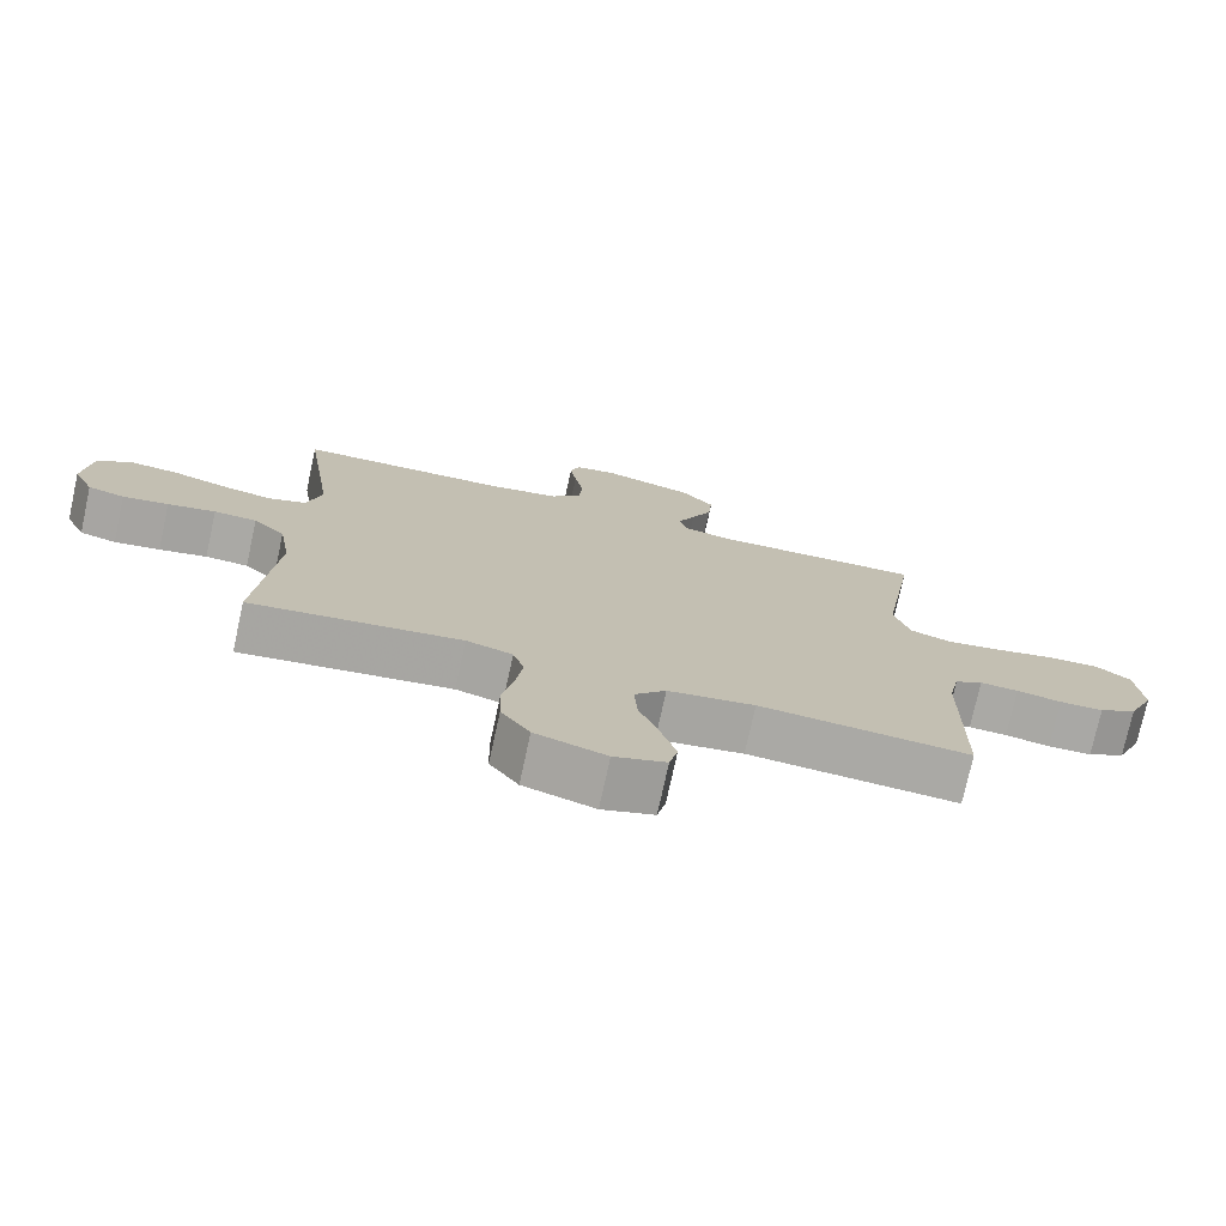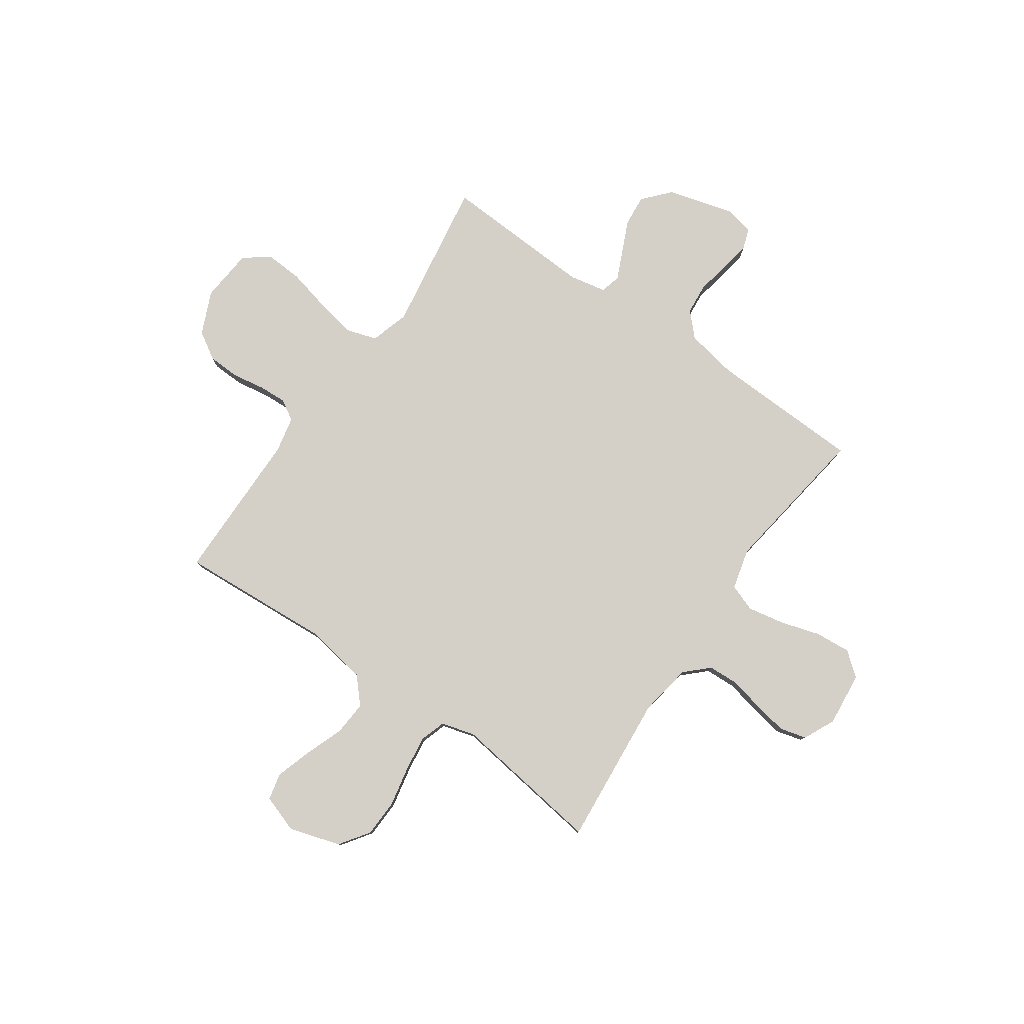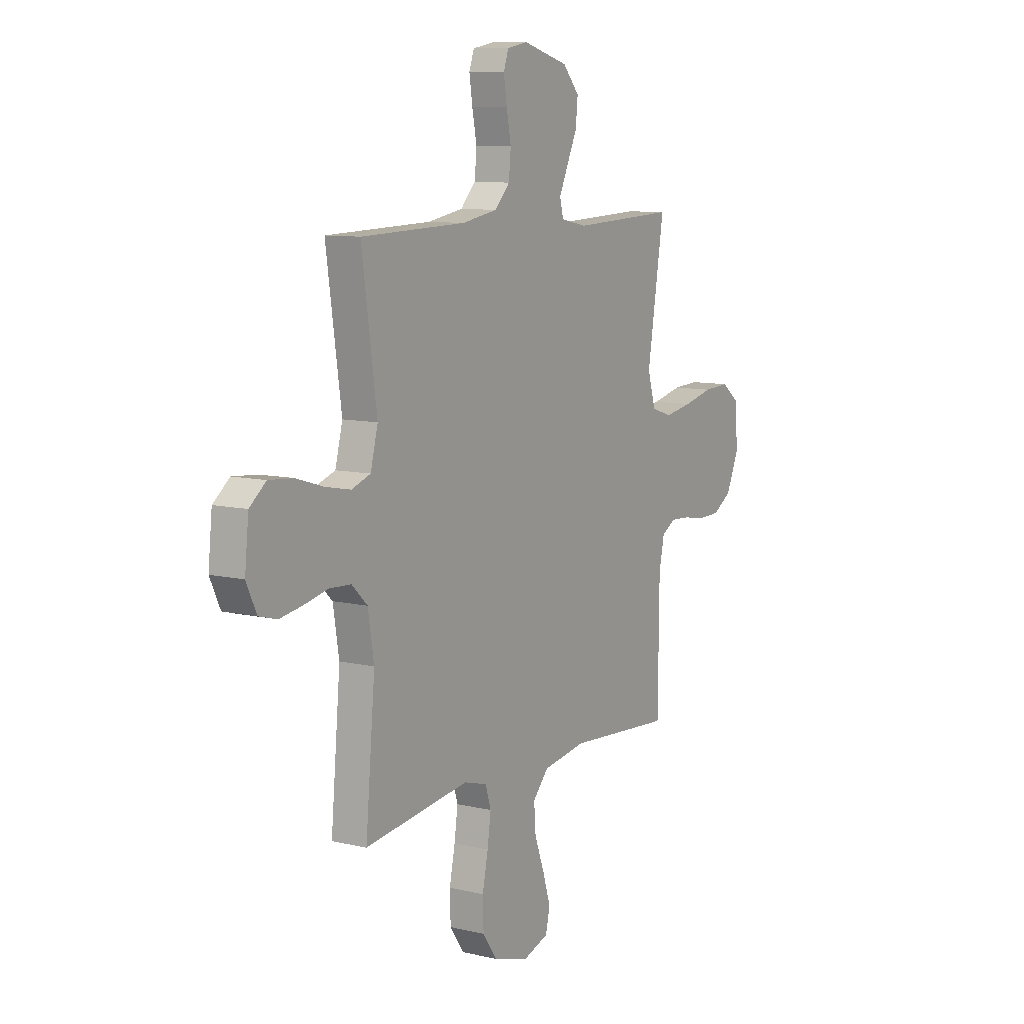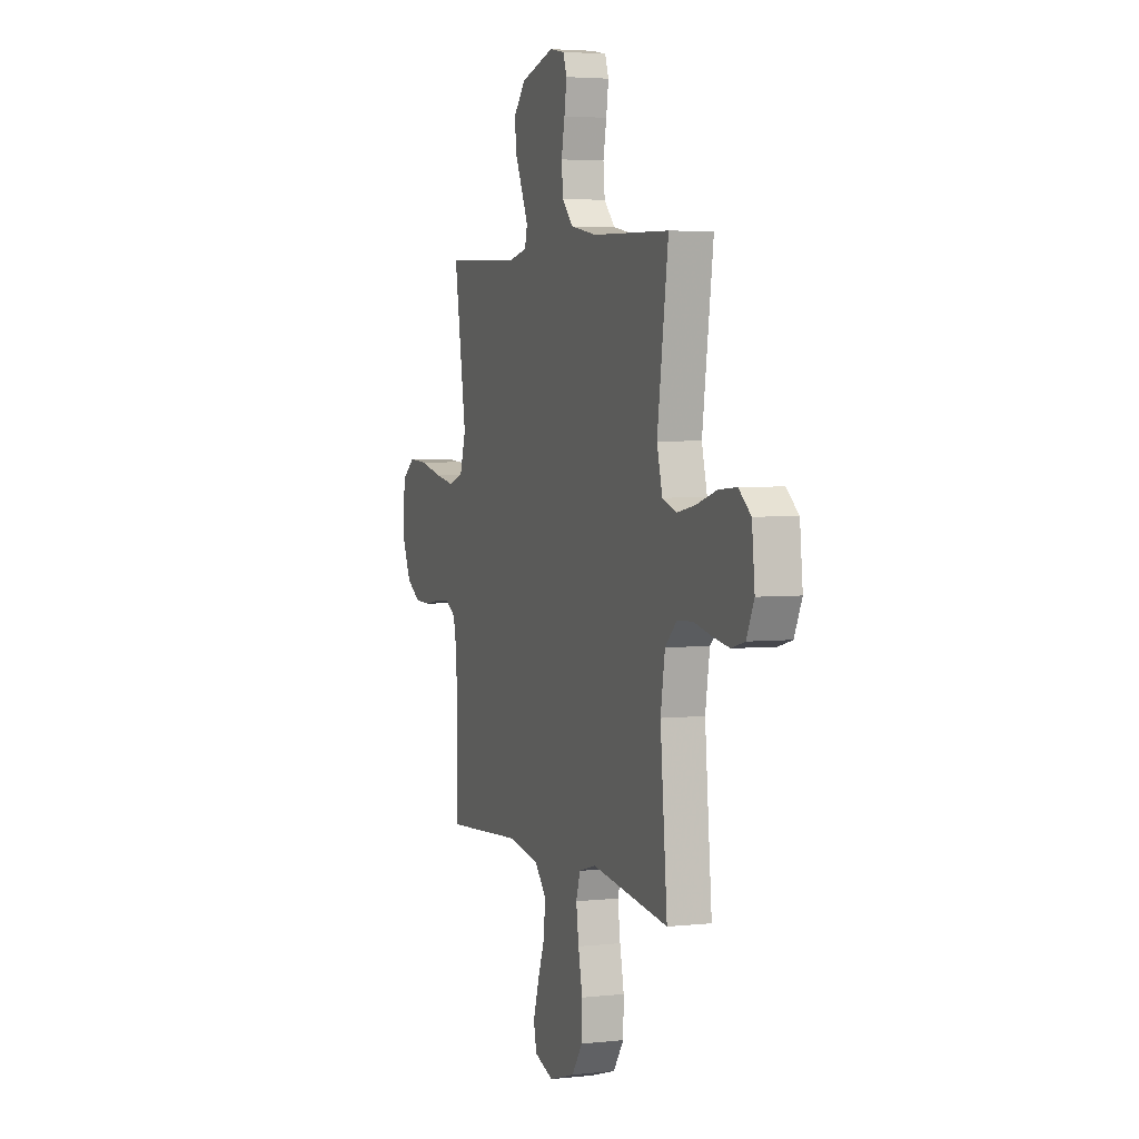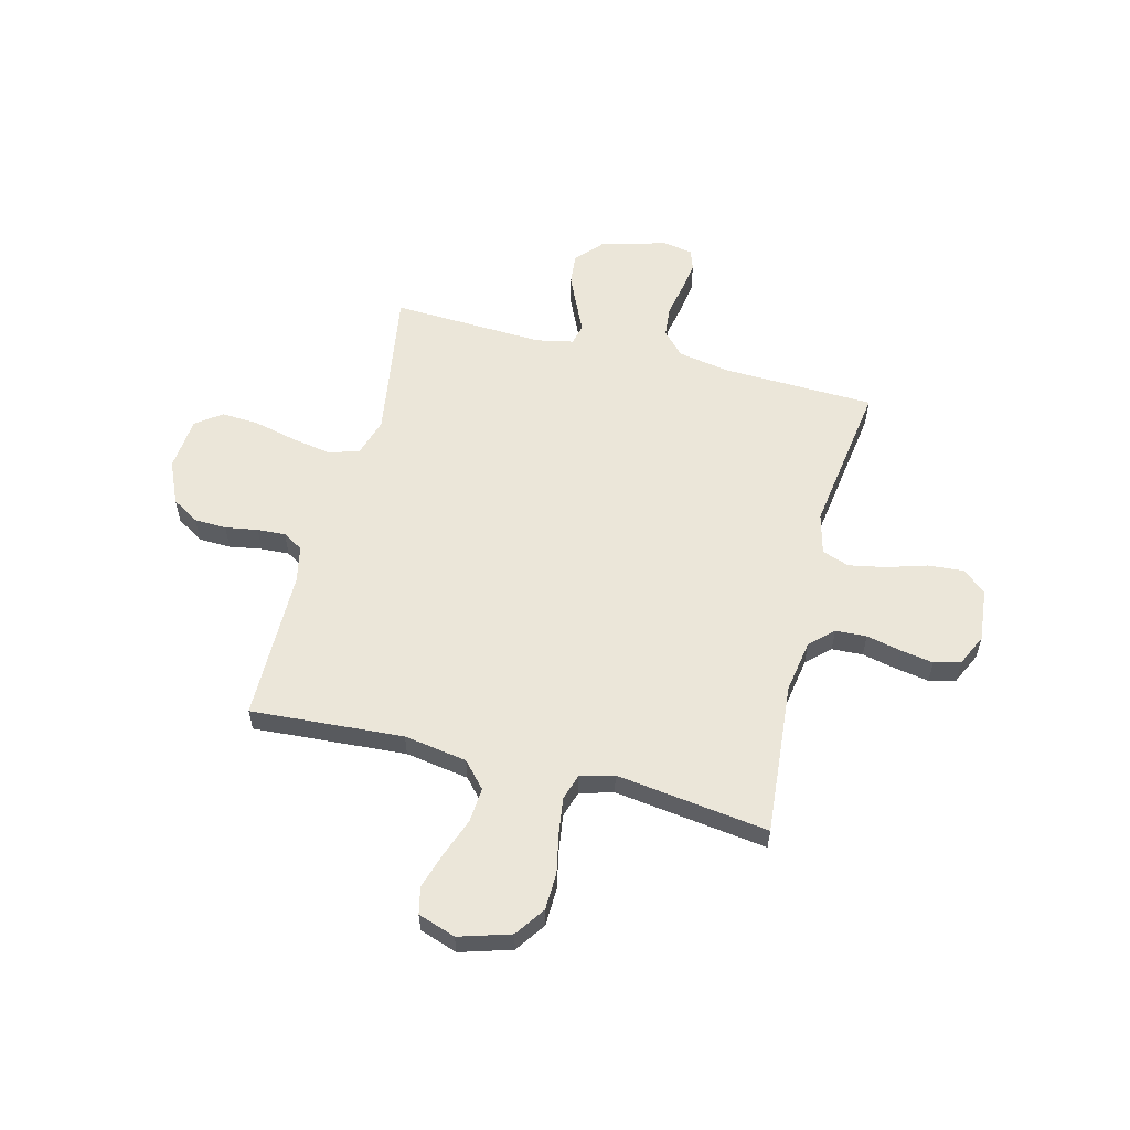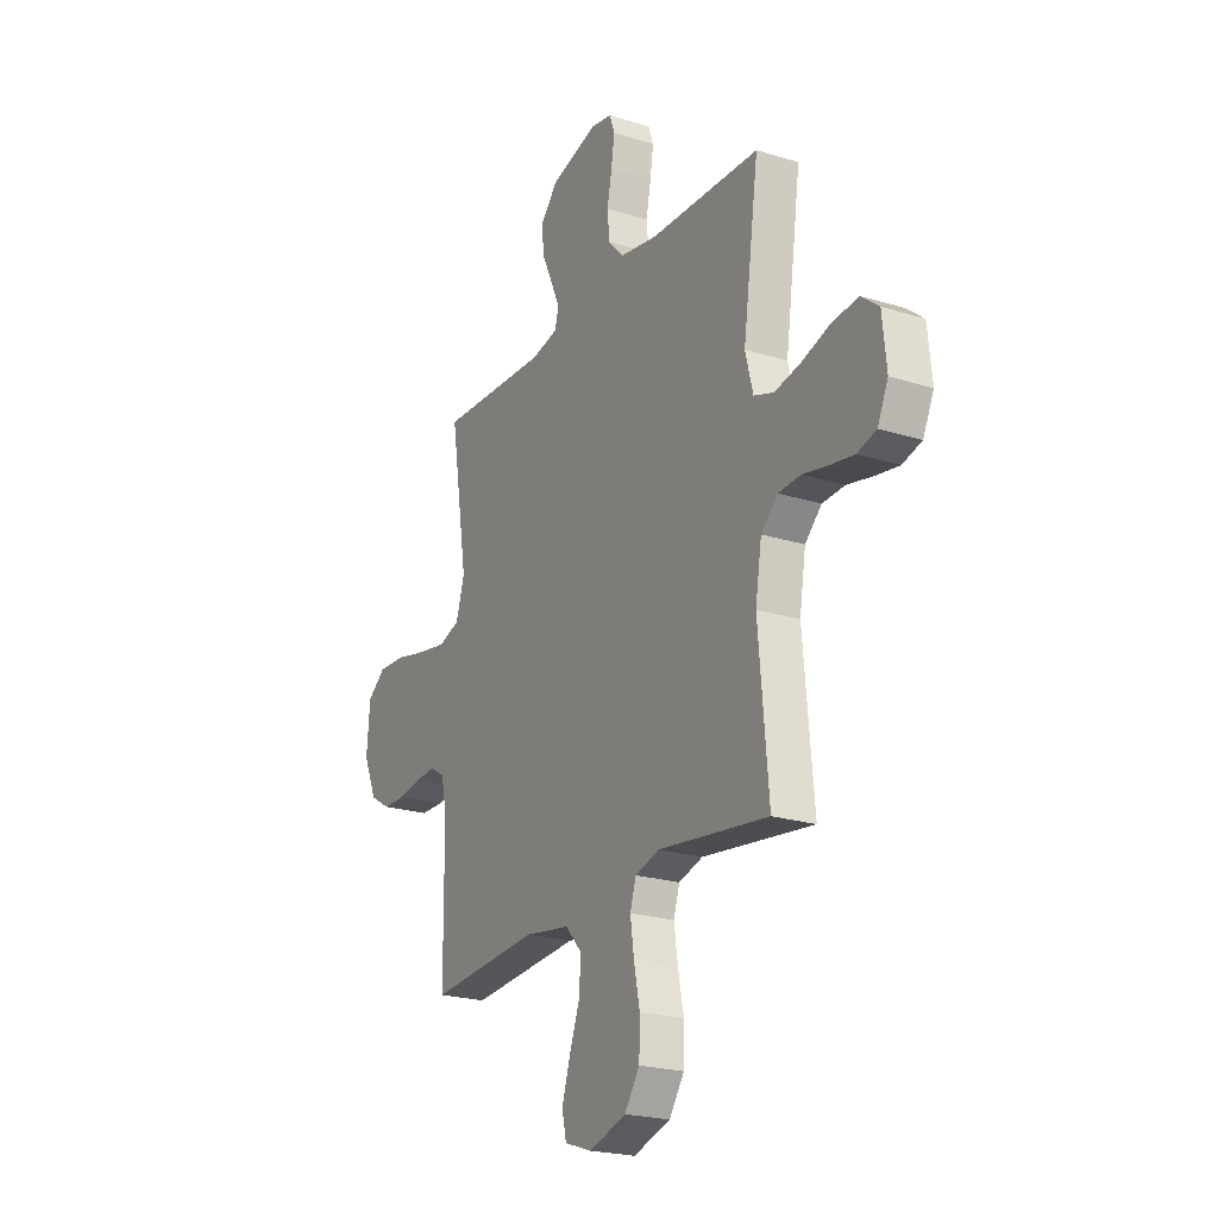
<metadata>
{"format":"obj","ext":"obj","renderer":"f3d","projection":"perspective","resolution":1024,"background":"white","views":[{"elev":-75.2,"azim":-12.3,"up":"+Z"},{"elev":79.9,"azim":-145.0,"up":"+Y"},{"elev":9.4,"azim":-58.2,"up":"+Z"},{"elev":3.8,"azim":-109.9,"up":"+Z"},{"elev":57.5,"azim":-165.6,"up":"+Y"},{"elev":-22.5,"azim":-118.2,"up":"+Z"}]}
</metadata>
<code>
v 0.5 0.07 0.5
v 0.452 0.07 0.2
v 0.475 0.07 0.124
v 0.534 0.07 0.105
v 0.613 0.07 0.119
v 0.698 0.07 0.139
v 0.772 0.07 0.143
v 0.822 0.07 0.105
v 0.831 0.07 0
v 0.794 0.07 -0.084
v 0.74 0.07 -0.117
v 0.677 0.07 -0.119
v 0.613 0.07 -0.108
v 0.558 0.07 -0.105
v 0.518 0.07 -0.129
v 0.503 0.07 -0.2
v 0.5 0.07 -0.5
v 0.2 0.07 -0.479
v 0.076 0.07 -0.499
v 0.031 0.07 -0.549
v 0.036 0.07 -0.617
v 0.064 0.07 -0.693
v 0.086 0.07 -0.764
v 0.074 0.07 -0.817
v 0 0.07 -0.842
v -0.101 0.07 -0.811
v -0.142 0.07 -0.752
v -0.144 0.07 -0.678
v -0.128 0.07 -0.6
v -0.118 0.07 -0.53
v -0.134 0.07 -0.479
v -0.2 0.07 -0.46
v -0.5 0.07 -0.5
v -0.473 0.07 -0.2
v -0.49 0.07 -0.096
v -0.535 0.07 -0.053
v -0.596 0.07 -0.05
v -0.664 0.07 -0.065
v -0.729 0.07 -0.076
v -0.781 0.07 -0.062
v -0.81 0.07 0
v -0.799 0.07 0.106
v -0.752 0.07 0.144
v -0.682 0.07 0.138
v -0.604 0.07 0.114
v -0.532 0.07 0.1
v -0.478 0.07 0.119
v -0.457 0.07 0.2
v -0.5 0.07 0.5
v -0.2 0.07 0.509
v -0.099 0.07 0.527
v -0.056 0.07 0.572
v -0.05 0.07 0.634
v -0.063 0.07 0.7
v -0.072 0.07 0.76
v -0.058 0.07 0.8
v 0 0.07 0.811
v 0.13 0.07 0.775
v 0.177 0.07 0.722
v 0.171 0.07 0.66
v 0.142 0.07 0.597
v 0.117 0.07 0.542
v 0.127 0.07 0.502
v 0.2 0.07 0.487
v 0.5 0 0.5
v 0.452 0 0.2
v 0.475 0 0.124
v 0.534 0 0.105
v 0.613 0 0.119
v 0.698 0 0.139
v 0.772 0 0.143
v 0.822 0 0.105
v 0.831 0 0
v 0.794 0 -0.084
v 0.74 0 -0.117
v 0.677 0 -0.119
v 0.613 0 -0.108
v 0.558 0 -0.105
v 0.518 0 -0.129
v 0.503 0 -0.2
v 0.5 0 -0.5
v 0.2 0 -0.479
v 0.076 0 -0.499
v 0.031 0 -0.549
v 0.036 0 -0.617
v 0.064 0 -0.693
v 0.086 0 -0.764
v 0.074 0 -0.817
v 0 0 -0.842
v -0.101 0 -0.811
v -0.142 0 -0.752
v -0.144 0 -0.678
v -0.128 0 -0.6
v -0.118 0 -0.53
v -0.134 0 -0.479
v -0.2 0 -0.46
v -0.5 0 -0.5
v -0.473 0 -0.2
v -0.49 0 -0.096
v -0.535 0 -0.053
v -0.596 0 -0.05
v -0.664 0 -0.065
v -0.729 0 -0.076
v -0.781 0 -0.062
v -0.81 0 0
v -0.799 0 0.106
v -0.752 0 0.144
v -0.682 0 0.138
v -0.604 0 0.114
v -0.532 0 0.1
v -0.478 0 0.119
v -0.457 0 0.2
v -0.5 0 0.5
v -0.2 0 0.509
v -0.099 0 0.527
v -0.056 0 0.572
v -0.05 0 0.634
v -0.063 0 0.7
v -0.072 0 0.76
v -0.058 0 0.8
v 0 0 0.811
v 0.13 0 0.775
v 0.177 0 0.722
v 0.171 0 0.66
v 0.142 0 0.597
v 0.117 0 0.542
v 0.127 0 0.502
v 0.2 0 0.487
f 59 60 61
f 58 59 61
f 57 58 61
f 56 57 61
f 55 56 61
f 54 55 61
f 53 54 61
f 52 53 61 62
f 51 52 62 63
f 48 49 50
f 51 63 64
f 50 51 64
f 48 50 64
f 47 48 64
f 43 44 45
f 42 43 45
f 41 42 45
f 40 41 45
f 39 40 45
f 38 39 45
f 37 38 45
f 36 37 45 46
f 35 36 46 47
f 32 33 34
f 64 1 2
f 47 64 2
f 35 47 2
f 34 35 2
f 32 34 2
f 31 32 2
f 27 28 29
f 26 27 29
f 25 26 29
f 24 25 29
f 23 24 29
f 22 23 29
f 21 22 29
f 20 21 29 30
f 16 17 18
f 15 16 18 19
f 11 12 13
f 10 11 13
f 9 10 13
f 8 9 13
f 7 8 13
f 6 7 13
f 5 6 13
f 4 5 13 14
f 3 4 14 15
f 31 2 3
f 30 31 3
f 20 30 3
f 19 20 3
f 3 15 19
f 125 124 123
f 125 123 122
f 125 122 121
f 125 121 120
f 125 120 119
f 125 119 118
f 125 118 117
f 126 125 117 116
f 127 126 116 115
f 114 113 112
f 128 127 115
f 128 115 114
f 128 114 112
f 128 112 111
f 109 108 107
f 109 107 106
f 109 106 105
f 109 105 104
f 109 104 103
f 109 103 102
f 109 102 101
f 110 109 101 100
f 111 110 100 99
f 98 97 96
f 66 65 128
f 66 128 111
f 66 111 99
f 66 99 98
f 66 98 96
f 66 96 95
f 93 92 91
f 93 91 90
f 93 90 89
f 93 89 88
f 93 88 87
f 93 87 86
f 93 86 85
f 94 93 85 84
f 82 81 80
f 83 82 80 79
f 77 76 75
f 77 75 74
f 77 74 73
f 77 73 72
f 77 72 71
f 77 71 70
f 77 70 69
f 78 77 69 68
f 79 78 68 67
f 67 66 95
f 67 95 94
f 67 94 84
f 67 84 83
f 83 79 67
f 1 65 66 2
f 2 66 67 3
f 3 67 68 4
f 4 68 69 5
f 5 69 70 6
f 6 70 71 7
f 7 71 72 8
f 8 72 73 9
f 9 73 74 10
f 10 74 75 11
f 11 75 76 12
f 12 76 77 13
f 13 77 78 14
f 14 78 79 15
f 15 79 80 16
f 16 80 81 17
f 17 81 82 18
f 18 82 83 19
f 19 83 84 20
f 20 84 85 21
f 21 85 86 22
f 22 86 87 23
f 23 87 88 24
f 24 88 89 25
f 25 89 90 26
f 26 90 91 27
f 27 91 92 28
f 28 92 93 29
f 29 93 94 30
f 30 94 95 31
f 31 95 96 32
f 32 96 97 33
f 33 97 98 34
f 34 98 99 35
f 35 99 100 36
f 36 100 101 37
f 37 101 102 38
f 38 102 103 39
f 39 103 104 40
f 40 104 105 41
f 41 105 106 42
f 42 106 107 43
f 43 107 108 44
f 44 108 109 45
f 45 109 110 46
f 46 110 111 47
f 47 111 112 48
f 48 112 113 49
f 49 113 114 50
f 50 114 115 51
f 51 115 116 52
f 52 116 117 53
f 53 117 118 54
f 54 118 119 55
f 55 119 120 56
f 56 120 121 57
f 57 121 122 58
f 58 122 123 59
f 59 123 124 60
f 60 124 125 61
f 61 125 126 62
f 62 126 127 63
f 63 127 128 64
f 64 128 65 1

</code>
